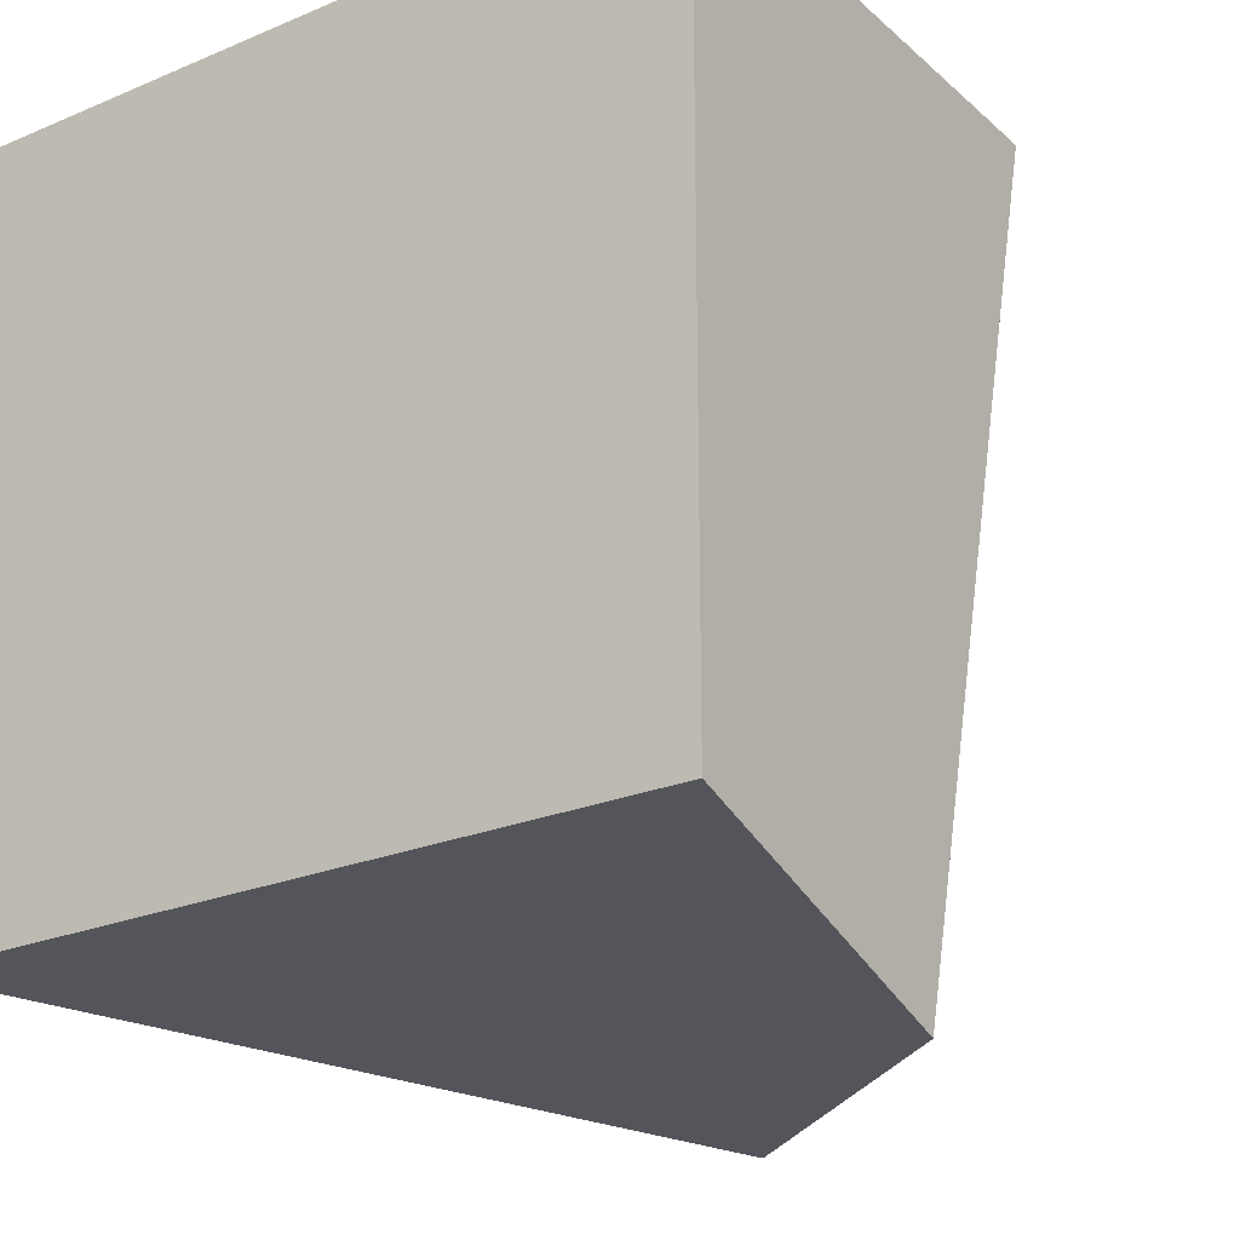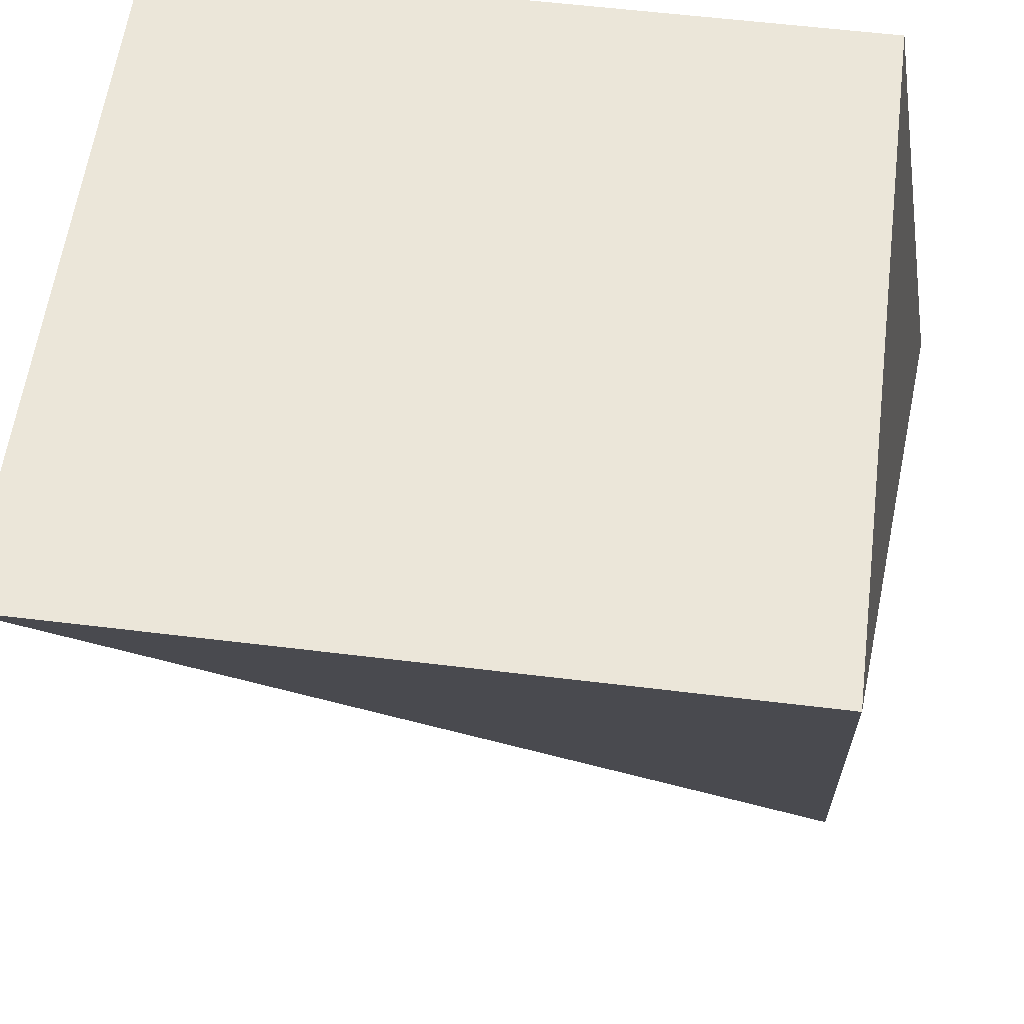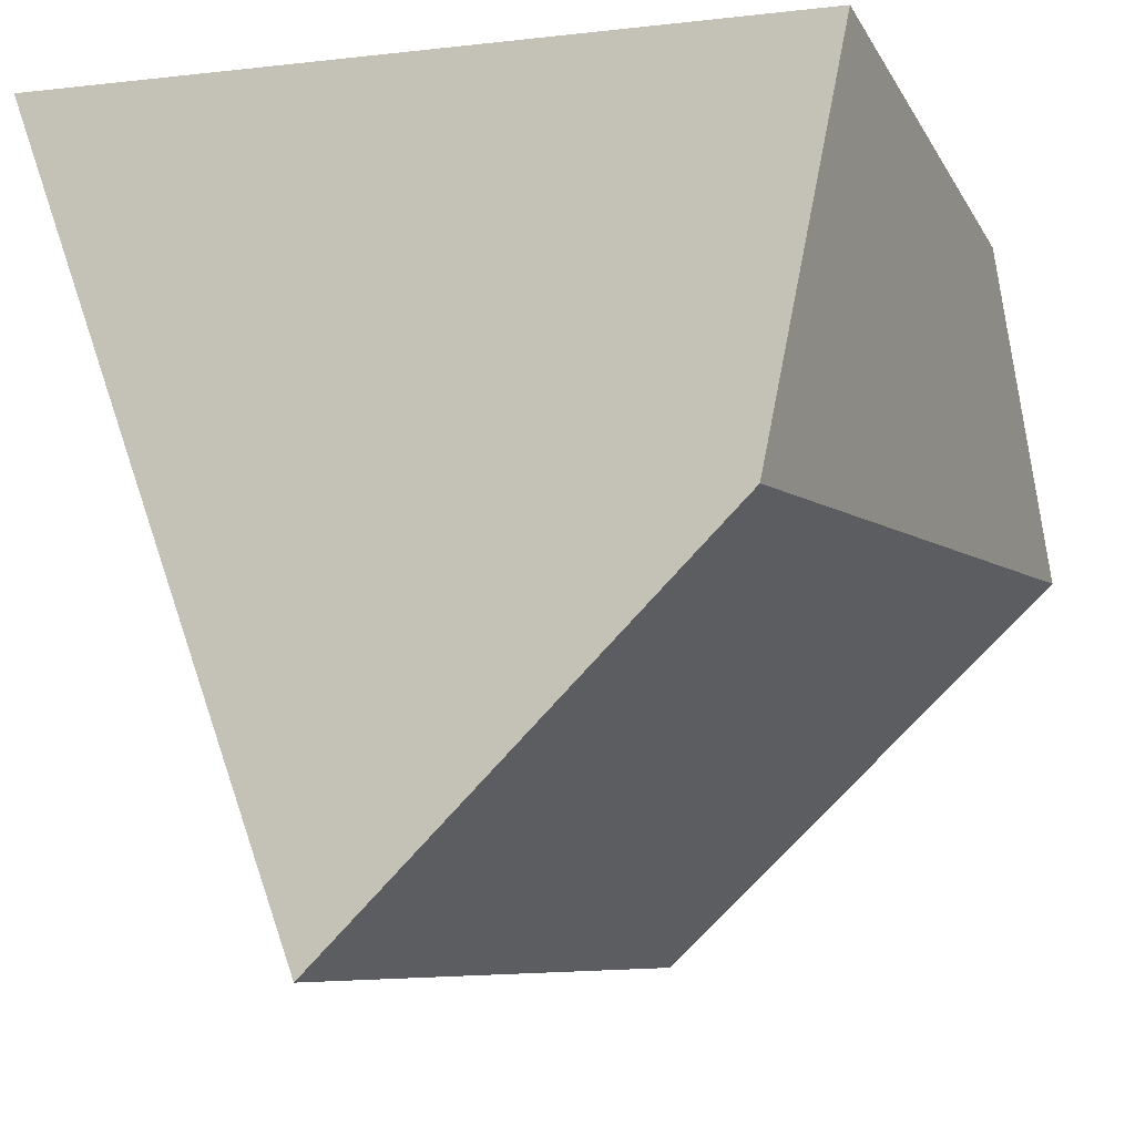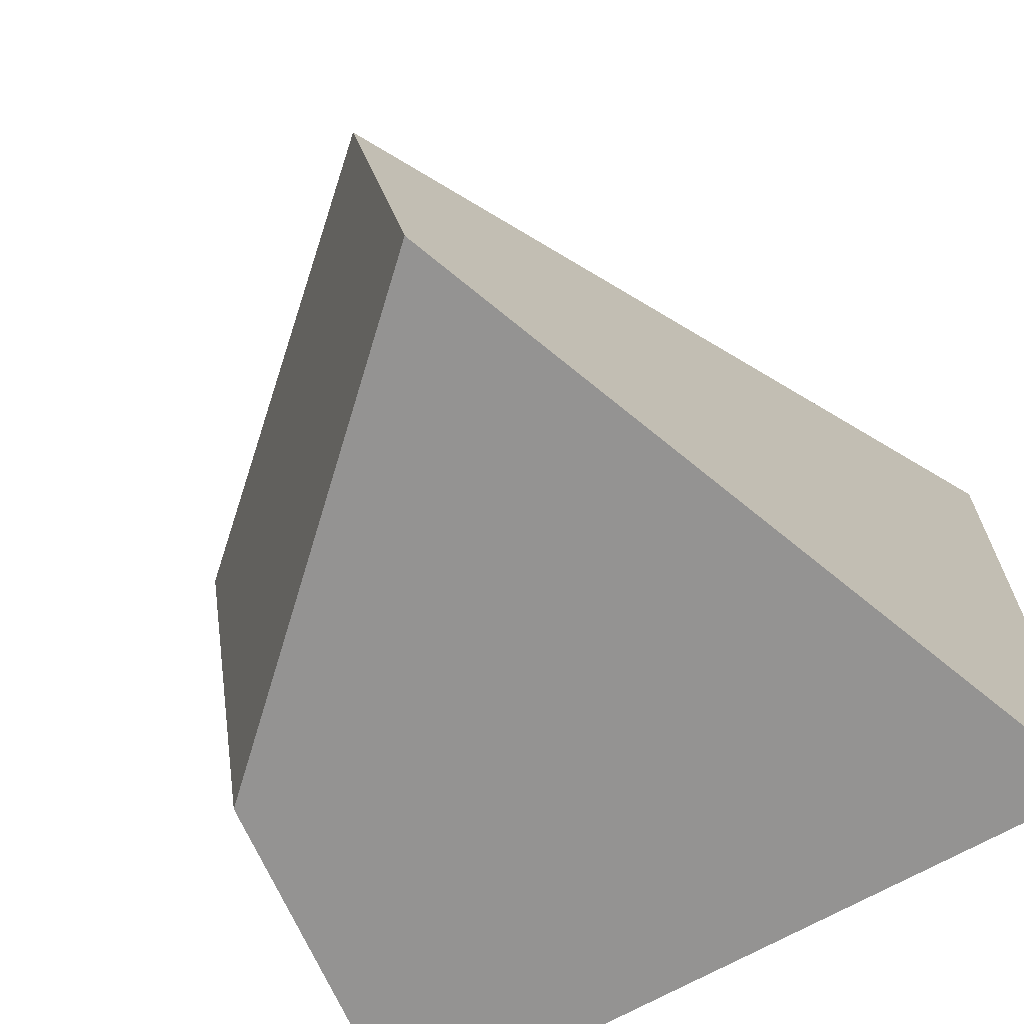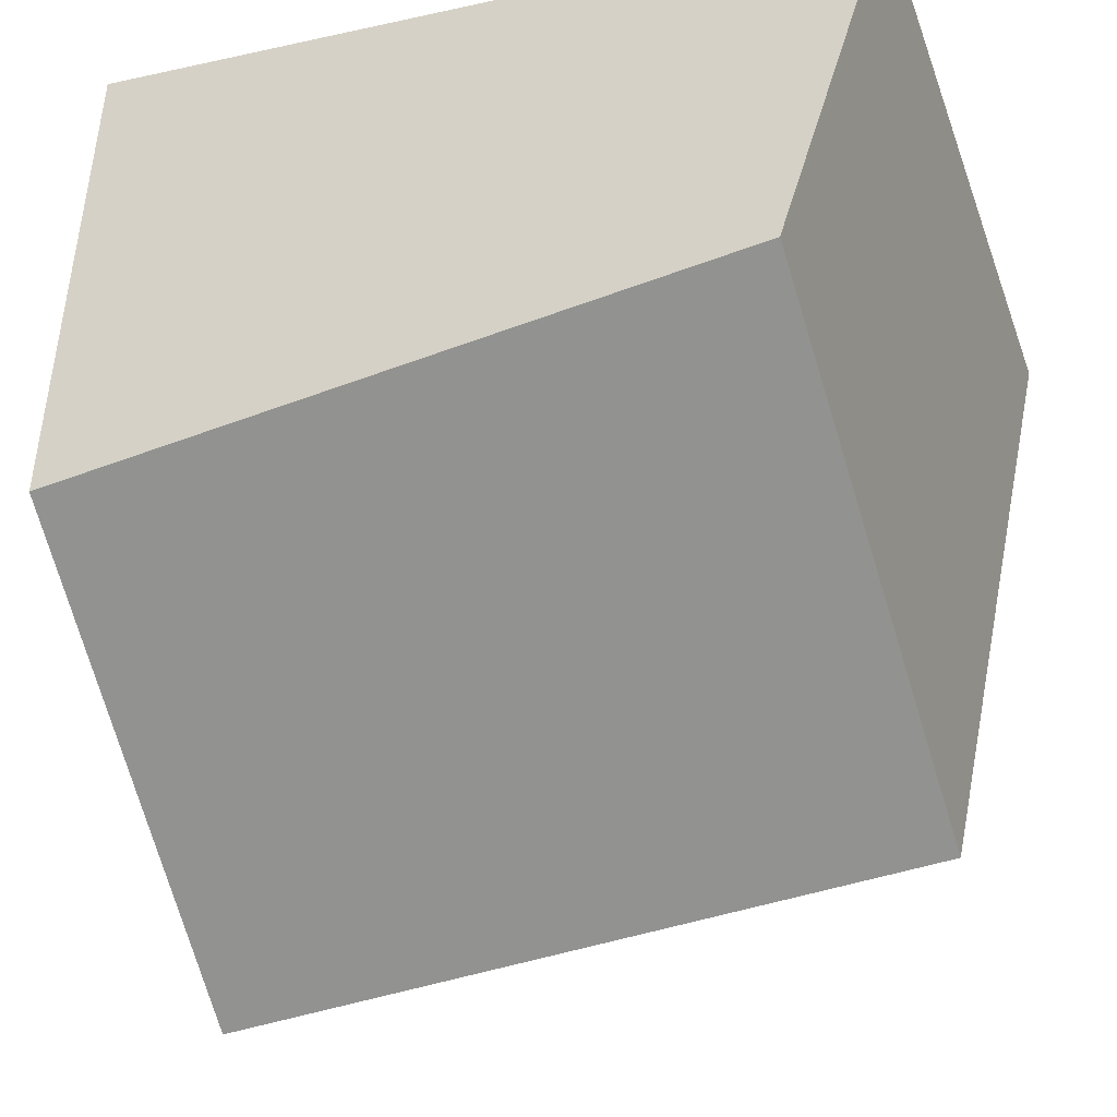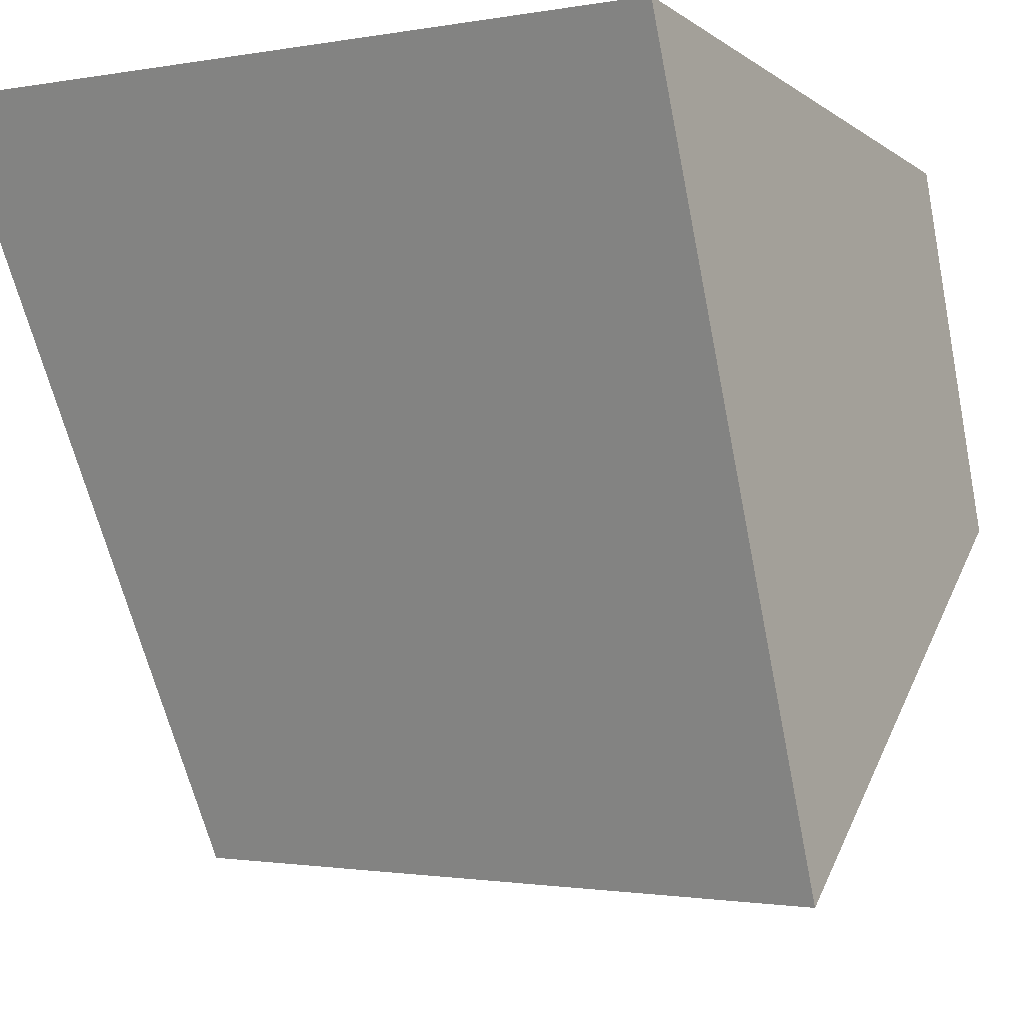
<metadata>
{"format":"obj","ext":"obj","renderer":"f3d","projection":"perspective","resolution":1024,"background":"white","views":[{"elev":-23.6,"azim":-144.7,"up":"+Z"},{"elev":57.0,"azim":97.3,"up":"+Y"},{"elev":-9.5,"azim":-163.0,"up":"+Y"},{"elev":-68.4,"azim":29.4,"up":"+Z"},{"elev":-30.5,"azim":-72.3,"up":"+Y"},{"elev":-5.6,"azim":116.9,"up":"+Y"}]}
</metadata>
<code>
o Cube
v 0.1322 -1.081 -1.301
v -0.1787 -0.9987 0.6402
v -1.263 -0.00273 0.5281
v -0.9242 -0.07737 -1.411
v 0.9095 1 -1.22
v 0.9095 1 0.7796
v -1.09 1 0.7796
v -1.09 1 -1.22
f 1 2 3 4
f 5 8 7 6
f 1 5 6 2
f 2 6 7 3
f 3 7 8 4
f 5 1 4 8

</code>
